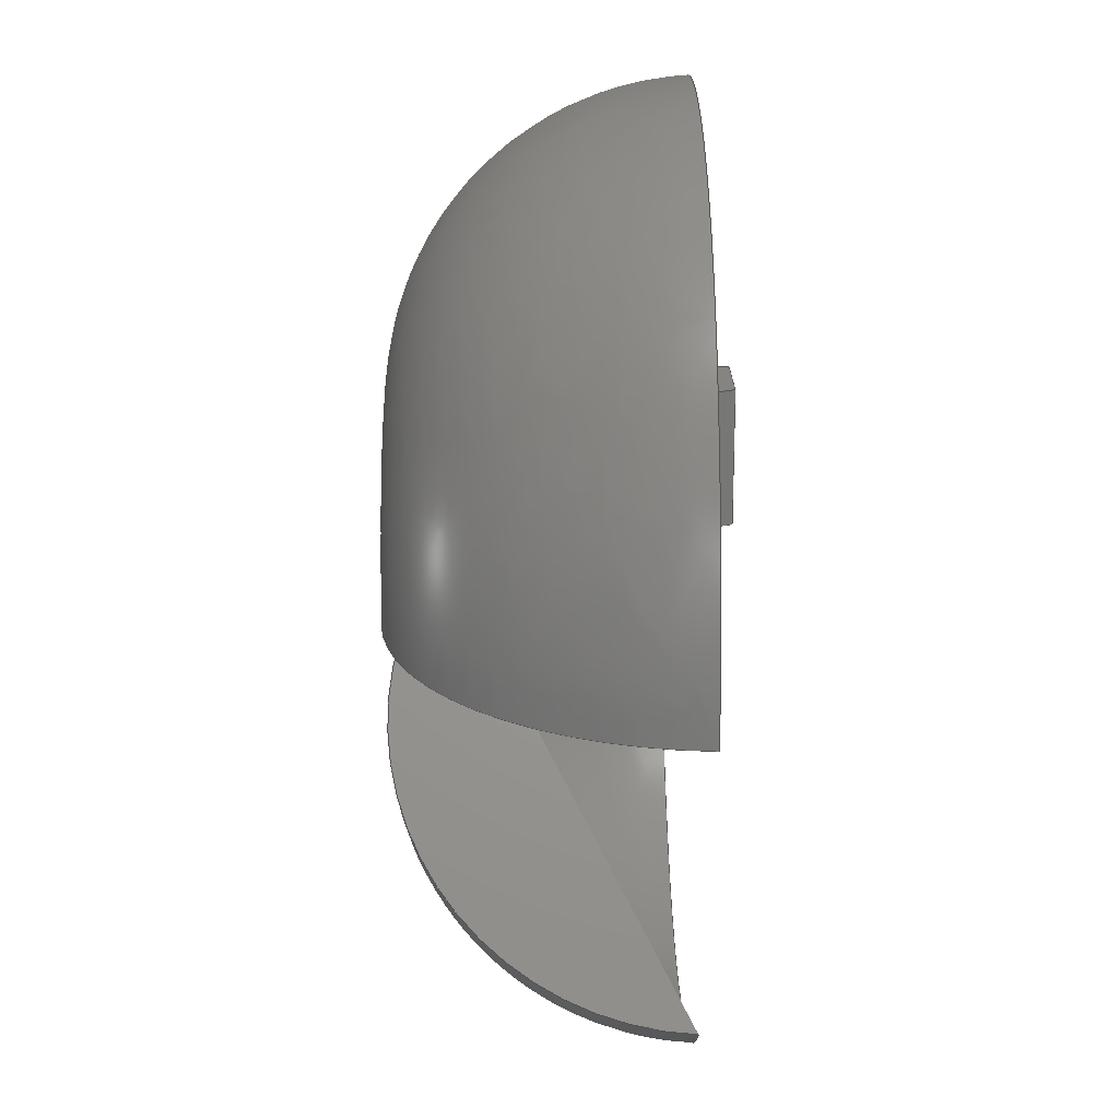
<metadata>
{"format":"step","ext":"step","renderer":"f3d","projection":"perspective","resolution":1024,"background":"white","views":[{"elev":19.7,"azim":-90.9,"up":"+Y"}]}
</metadata>
<code>
ISO-10303-21;
DATA;
#1 = APPLICATION_PROTOCOL_DEFINITION('international standard',
  'automotive_design',2000,#2);
#2 = APPLICATION_CONTEXT(
  'core data for automotive mechanical design processes');
#3 = SHAPE_DEFINITION_REPRESENTATION(#4,#10);
#4 = PRODUCT_DEFINITION_SHAPE('','',#5);
#5 = PRODUCT_DEFINITION('design','',#6,#9);
#6 = PRODUCT_DEFINITION_FORMATION('','',#7);
#7 = PRODUCT('Torus','Torus','',(#8));
#8 = PRODUCT_CONTEXT('',#2,'mechanical');
#9 = PRODUCT_DEFINITION_CONTEXT('part definition',#2,'design');
#10 = ADVANCED_BREP_SHAPE_REPRESENTATION('',(#11,#15),#129);
#11 = AXIS2_PLACEMENT_3D('',#12,#13,#14);
#12 = CARTESIAN_POINT('',(0,0,0));
#13 = DIRECTION('',(0,0,1));
#14 = DIRECTION('',(1,0,-0));
#15 = MANIFOLD_SOLID_BREP('',#16);
#16 = CLOSED_SHELL('',(#17,#121,#125));
#17 = ADVANCED_FACE('',(#18),#33,.F.);
#18 = FACE_BOUND('',#19,.F.);
#19 = EDGE_LOOP('',(#20,#48,#77,#94));
#20 = ORIENTED_EDGE('',*,*,#21,.T.);
#21 = EDGE_CURVE('',#22,#24,#26,.T.);
#22 = VERTEX_POINT('',#23);
#23 = CARTESIAN_POINT('',(8.013,5,-25.19));
#24 = VERTEX_POINT('',#25);
#25 = CARTESIAN_POINT('',(7.651,5.776,-25.19)
  );
#26 = SURFACE_CURVE('',#27,(#32),.PCURVE_S1);
#27 = CIRCLE('',#28,1.013);
#28 = AXIS2_PLACEMENT_3D('',#29,#30,#31);
#29 = CARTESIAN_POINT('',(7,5,-25.19));
#30 = DIRECTION('',(-1.225e-16,0,-1));
#31 = DIRECTION('',(1,0,-1.225e-16));
#32 = PCURVE('',#33,#42);
#33 = SURFACE_OF_REVOLUTION('',#34,#39);
#34 = CIRCLE('',#35,34);
#35 = AXIS2_PLACEMENT_3D('',#36,#37,#38);
#36 = CARTESIAN_POINT('',(-11,5,3));
#37 = DIRECTION('',(0,1,-0));
#38 = DIRECTION('',(-1,0,1.225e-16));
#39 = AXIS1_PLACEMENT('',#40,#41);
#40 = CARTESIAN_POINT('',(7,5,3));
#41 = DIRECTION('',(-1.225e-16,0,-1));
#42 = DEFINITIONAL_REPRESENTATION('',(#43),#47);
#43 = LINE('',#44,#45);
#44 = CARTESIAN_POINT('',(0,4.119));
#45 = VECTOR('',#46,1);
#46 = DIRECTION('',(1,0));
#47 = ( GEOMETRIC_REPRESENTATION_CONTEXT(2) 
PARAMETRIC_REPRESENTATION_CONTEXT() REPRESENTATION_CONTEXT('2D SPACE',''
  ) );
#48 = ORIENTED_EDGE('',*,*,#49,.T.);
#49 = EDGE_CURVE('',#24,#50,#52,.T.);
#50 = VERTEX_POINT('',#51);
#51 = CARTESIAN_POINT('',(-26.4,-34.8,1.221));
#52 = SURFACE_CURVE('',#53,(#58,#65),.PCURVE_S1);
#53 = CIRCLE('',#54,34);
#54 = AXIS2_PLACEMENT_3D('',#55,#56,#57);
#55 = CARTESIAN_POINT('',(-4.57,-8.789,3));
#56 = DIRECTION('',(-0.766,0.6428,9.381e-17));
#57 = DIRECTION('',(-0.6428,-0.766,7.872e-17)
  );
#58 = PCURVE('',#33,#59);
#59 = DEFINITIONAL_REPRESENTATION('',(#60),#64);
#60 = LINE('',#61,#62);
#61 = CARTESIAN_POINT('',(5.411,0));
#62 = VECTOR('',#63,1);
#63 = DIRECTION('',(0,1));
#64 = ( GEOMETRIC_REPRESENTATION_CONTEXT(2) 
PARAMETRIC_REPRESENTATION_CONTEXT() REPRESENTATION_CONTEXT('2D SPACE',''
  ) );
#65 = PCURVE('',#66,#71);
#66 = PLANE('',#67);
#67 = AXIS2_PLACEMENT_3D('',#68,#69,#70);
#68 = CARTESIAN_POINT('',(-12.27,-17.97,
    -21.04));
#69 = DIRECTION('',(-0.766,0.6428,9.381e-17));
#70 = DIRECTION('',(-1.225e-16,0,-1));
#71 = DEFINITIONAL_REPRESENTATION('',(#72),#76);
#72 = CIRCLE('',#73,34);
#73 = AXIS2_PLACEMENT_2D('',#74,#75);
#74 = CARTESIAN_POINT('',(-24.04,-11.98));
#75 = DIRECTION('',(0,1));
#76 = ( GEOMETRIC_REPRESENTATION_CONTEXT(2) 
PARAMETRIC_REPRESENTATION_CONTEXT() REPRESENTATION_CONTEXT('2D SPACE',''
  ) );
#77 = ORIENTED_EDGE('',*,*,#78,.F.);
#78 = EDGE_CURVE('',#79,#50,#81,.T.);
#79 = VERTEX_POINT('',#80);
#80 = CARTESIAN_POINT('',(-44.95,5,1.221));
#81 = SURFACE_CURVE('',#82,(#87),.PCURVE_S1);
#82 = CIRCLE('',#83,51.95);
#83 = AXIS2_PLACEMENT_3D('',#84,#85,#86);
#84 = CARTESIAN_POINT('',(7,5,1.221));
#85 = DIRECTION('',(-1.225e-16,0,-1));
#86 = DIRECTION('',(-1,0,1.225e-16));
#87 = PCURVE('',#33,#88);
#88 = DEFINITIONAL_REPRESENTATION('',(#89),#93);
#89 = LINE('',#90,#91);
#90 = CARTESIAN_POINT('',(0,6.231));
#91 = VECTOR('',#92,1);
#92 = DIRECTION('',(1,0));
#93 = ( GEOMETRIC_REPRESENTATION_CONTEXT(2) 
PARAMETRIC_REPRESENTATION_CONTEXT() REPRESENTATION_CONTEXT('2D SPACE',''
  ) );
#94 = ORIENTED_EDGE('',*,*,#95,.F.);
#95 = EDGE_CURVE('',#22,#79,#96,.T.);
#96 = SURFACE_CURVE('',#97,(#102,#109),.PCURVE_S1);
#97 = CIRCLE('',#98,34);
#98 = AXIS2_PLACEMENT_3D('',#99,#100,#101);
#99 = CARTESIAN_POINT('',(-11,5,3));
#100 = DIRECTION('',(0,1,-0));
#101 = DIRECTION('',(-1,0,1.225e-16));
#102 = PCURVE('',#33,#103);
#103 = DEFINITIONAL_REPRESENTATION('',(#104),#108);
#104 = LINE('',#105,#106);
#105 = CARTESIAN_POINT('',(0,0));
#106 = VECTOR('',#107,1);
#107 = DIRECTION('',(0,1));
#108 = ( GEOMETRIC_REPRESENTATION_CONTEXT(2) 
PARAMETRIC_REPRESENTATION_CONTEXT() REPRESENTATION_CONTEXT('2D SPACE',''
  ) );
#109 = PCURVE('',#110,#115);
#110 = PLANE('',#111);
#111 = AXIS2_PLACEMENT_3D('',#112,#113,#114);
#112 = CARTESIAN_POINT('',(-22.98,5,-21.04));
#113 = DIRECTION('',(0,1,0));
#114 = DIRECTION('',(-1.225e-16,0,-1));
#115 = DEFINITIONAL_REPRESENTATION('',(#116),#120);
#116 = CIRCLE('',#117,34);
#117 = AXIS2_PLACEMENT_2D('',#118,#119);
#118 = CARTESIAN_POINT('',(-24.04,-11.98));
#119 = DIRECTION('',(0,1));
#120 = ( GEOMETRIC_REPRESENTATION_CONTEXT(2) 
PARAMETRIC_REPRESENTATION_CONTEXT() REPRESENTATION_CONTEXT('2D SPACE',''
  ) );
#121 = ADVANCED_FACE('',(#122),#110,.F.);
#122 = FACE_BOUND('',#123,.F.);
#123 = EDGE_LOOP('',(#124));
#124 = ORIENTED_EDGE('',*,*,#95,.T.);
#125 = ADVANCED_FACE('',(#126),#66,.T.);
#126 = FACE_BOUND('',#127,.T.);
#127 = EDGE_LOOP('',(#128));
#128 = ORIENTED_EDGE('',*,*,#49,.T.);
#129 = ( GEOMETRIC_REPRESENTATION_CONTEXT(3) 
GLOBAL_UNCERTAINTY_ASSIGNED_CONTEXT((#133)) GLOBAL_UNIT_ASSIGNED_CONTEXT
((#130,#131,#132)) REPRESENTATION_CONTEXT('Context #1',
  '3D Context with UNIT and UNCERTAINTY') );
#130 = ( LENGTH_UNIT() NAMED_UNIT(*) SI_UNIT(.MILLI.,.METRE.) );
#131 = ( NAMED_UNIT(*) PLANE_ANGLE_UNIT() SI_UNIT($,.RADIAN.) );
#132 = ( NAMED_UNIT(*) SI_UNIT($,.STERADIAN.) SOLID_ANGLE_UNIT() );
#133 = UNCERTAINTY_MEASURE_WITH_UNIT(LENGTH_MEASURE(1e-07),#130,
  'distance_accuracy_value','confusion accuracy');
#134 = PRODUCT_RELATED_PRODUCT_CATEGORY('part',$,(#7));
#135 = SHAPE_DEFINITION_REPRESENTATION(#136,#142);
#136 = PRODUCT_DEFINITION_SHAPE('','',#137);
#137 = PRODUCT_DEFINITION('design','',#138,#141);
#138 = PRODUCT_DEFINITION_FORMATION('','',#139);
#139 = PRODUCT('Cylinder','Cylinder','',(#140));
#140 = PRODUCT_CONTEXT('',#2,'mechanical');
#141 = PRODUCT_DEFINITION_CONTEXT('part definition',#2,'design');
#142 = ADVANCED_BREP_SHAPE_REPRESENTATION('',(#11,#143),#397);
#143 = MANIFOLD_SOLID_BREP('',#144);
#144 = CLOSED_SHELL('',(#145,#267,#315,#363,#390));
#145 = ADVANCED_FACE('',(#146),#161,.T.);
#146 = FACE_BOUND('',#147,.T.);
#147 = EDGE_LOOP('',(#148,#184,#212,#241));
#148 = ORIENTED_EDGE('',*,*,#149,.F.);
#149 = EDGE_CURVE('',#150,#152,#154,.T.);
#150 = VERTEX_POINT('',#151);
#151 = CARTESIAN_POINT('',(13,25,6));
#152 = VERTEX_POINT('',#153);
#153 = CARTESIAN_POINT('',(0.3394,25,-2.222));
#154 = SURFACE_CURVE('',#155,(#160,#172),.PCURVE_S1);
#155 = CIRCLE('',#156,9);
#156 = AXIS2_PLACEMENT_3D('',#157,#158,#159);
#157 = CARTESIAN_POINT('',(4,25,6));
#158 = DIRECTION('',(0,1,2.22e-16));
#159 = DIRECTION('',(1,0,-0));
#160 = PCURVE('',#161,#166);
#161 = CYLINDRICAL_SURFACE('',#162,9);
#162 = AXIS2_PLACEMENT_3D('',#163,#164,#165);
#163 = CARTESIAN_POINT('',(4,10,6));
#164 = DIRECTION('',(0,1,2.22e-16));
#165 = DIRECTION('',(1,0,-0));
#166 = DEFINITIONAL_REPRESENTATION('',(#167),#171);
#167 = LINE('',#168,#169);
#168 = CARTESIAN_POINT('',(0,15));
#169 = VECTOR('',#170,1);
#170 = DIRECTION('',(1,0));
#171 = ( GEOMETRIC_REPRESENTATION_CONTEXT(2) 
PARAMETRIC_REPRESENTATION_CONTEXT() REPRESENTATION_CONTEXT('2D SPACE',''
  ) );
#172 = PCURVE('',#173,#178);
#173 = PLANE('',#174);
#174 = AXIS2_PLACEMENT_3D('',#175,#176,#177);
#175 = CARTESIAN_POINT('',(4,25,6));
#176 = DIRECTION('',(0,1,2.22e-16));
#177 = DIRECTION('',(1,0,-0));
#178 = DEFINITIONAL_REPRESENTATION('',(#179),#183);
#179 = CIRCLE('',#180,9);
#180 = AXIS2_PLACEMENT_2D('',#181,#182);
#181 = CARTESIAN_POINT('',(0,0));
#182 = DIRECTION('',(1,0));
#183 = ( GEOMETRIC_REPRESENTATION_CONTEXT(2) 
PARAMETRIC_REPRESENTATION_CONTEXT() REPRESENTATION_CONTEXT('2D SPACE',''
  ) );
#184 = ORIENTED_EDGE('',*,*,#185,.F.);
#185 = EDGE_CURVE('',#186,#150,#188,.T.);
#186 = VERTEX_POINT('',#187);
#187 = CARTESIAN_POINT('',(13,10,6));
#188 = SURFACE_CURVE('',#189,(#193,#200),.PCURVE_S1);
#189 = LINE('',#190,#191);
#190 = CARTESIAN_POINT('',(13,10,6));
#191 = VECTOR('',#192,1);
#192 = DIRECTION('',(0,1,2.22e-16));
#193 = PCURVE('',#161,#194);
#194 = DEFINITIONAL_REPRESENTATION('',(#195),#199);
#195 = LINE('',#196,#197);
#196 = CARTESIAN_POINT('',(0,-0));
#197 = VECTOR('',#198,1);
#198 = DIRECTION('',(0,1));
#199 = ( GEOMETRIC_REPRESENTATION_CONTEXT(2) 
PARAMETRIC_REPRESENTATION_CONTEXT() REPRESENTATION_CONTEXT('2D SPACE',''
  ) );
#200 = PCURVE('',#201,#206);
#201 = PLANE('',#202);
#202 = AXIS2_PLACEMENT_3D('',#203,#204,#205);
#203 = CARTESIAN_POINT('',(4,10,6));
#204 = DIRECTION('',(0,-2.22e-16,1));
#205 = DIRECTION('',(1,0,0));
#206 = DEFINITIONAL_REPRESENTATION('',(#207),#211);
#207 = LINE('',#208,#209);
#208 = CARTESIAN_POINT('',(9,0));
#209 = VECTOR('',#210,1);
#210 = DIRECTION('',(0,1));
#211 = ( GEOMETRIC_REPRESENTATION_CONTEXT(2) 
PARAMETRIC_REPRESENTATION_CONTEXT() REPRESENTATION_CONTEXT('2D SPACE',''
  ) );
#212 = ORIENTED_EDGE('',*,*,#213,.T.);
#213 = EDGE_CURVE('',#186,#214,#216,.T.);
#214 = VERTEX_POINT('',#215);
#215 = CARTESIAN_POINT('',(0.3394,10,-2.222));
#216 = SURFACE_CURVE('',#217,(#222,#229),.PCURVE_S1);
#217 = CIRCLE('',#218,9);
#218 = AXIS2_PLACEMENT_3D('',#219,#220,#221);
#219 = CARTESIAN_POINT('',(4,10,6));
#220 = DIRECTION('',(0,1,2.22e-16));
#221 = DIRECTION('',(1,0,-0));
#222 = PCURVE('',#161,#223);
#223 = DEFINITIONAL_REPRESENTATION('',(#224),#228);
#224 = LINE('',#225,#226);
#225 = CARTESIAN_POINT('',(0,0));
#226 = VECTOR('',#227,1);
#227 = DIRECTION('',(1,0));
#228 = ( GEOMETRIC_REPRESENTATION_CONTEXT(2) 
PARAMETRIC_REPRESENTATION_CONTEXT() REPRESENTATION_CONTEXT('2D SPACE',''
  ) );
#229 = PCURVE('',#230,#235);
#230 = PLANE('',#231);
#231 = AXIS2_PLACEMENT_3D('',#232,#233,#234);
#232 = CARTESIAN_POINT('',(4,10,6));
#233 = DIRECTION('',(0,1,2.22e-16));
#234 = DIRECTION('',(1,0,-0));
#235 = DEFINITIONAL_REPRESENTATION('',(#236),#240);
#236 = CIRCLE('',#237,9);
#237 = AXIS2_PLACEMENT_2D('',#238,#239);
#238 = CARTESIAN_POINT('',(0,0));
#239 = DIRECTION('',(1,0));
#240 = ( GEOMETRIC_REPRESENTATION_CONTEXT(2) 
PARAMETRIC_REPRESENTATION_CONTEXT() REPRESENTATION_CONTEXT('2D SPACE',''
  ) );
#241 = ORIENTED_EDGE('',*,*,#242,.T.);
#242 = EDGE_CURVE('',#214,#152,#243,.T.);
#243 = SURFACE_CURVE('',#244,(#248,#255),.PCURVE_S1);
#244 = LINE('',#245,#246);
#245 = CARTESIAN_POINT('',(0.3394,10,-2.222));
#246 = VECTOR('',#247,1);
#247 = DIRECTION('',(0,1,2.22e-16));
#248 = PCURVE('',#161,#249);
#249 = DEFINITIONAL_REPRESENTATION('',(#250),#254);
#250 = LINE('',#251,#252);
#251 = CARTESIAN_POINT('',(1.99,-0));
#252 = VECTOR('',#253,1);
#253 = DIRECTION('',(0,1));
#254 = ( GEOMETRIC_REPRESENTATION_CONTEXT(2) 
PARAMETRIC_REPRESENTATION_CONTEXT() REPRESENTATION_CONTEXT('2D SPACE',''
  ) );
#255 = PCURVE('',#256,#261);
#256 = PLANE('',#257);
#257 = AXIS2_PLACEMENT_3D('',#258,#259,#260);
#258 = CARTESIAN_POINT('',(4,10,6));
#259 = DIRECTION('',(0.9135,9.031e-17,-0.4067));
#260 = DIRECTION('',(-0.4067,2.028e-16,-0.9135)
  );
#261 = DEFINITIONAL_REPRESENTATION('',(#262),#266);
#262 = LINE('',#263,#264);
#263 = CARTESIAN_POINT('',(9,0));
#264 = VECTOR('',#265,1);
#265 = DIRECTION('',(0,1));
#266 = ( GEOMETRIC_REPRESENTATION_CONTEXT(2) 
PARAMETRIC_REPRESENTATION_CONTEXT() REPRESENTATION_CONTEXT('2D SPACE',''
  ) );
#267 = ADVANCED_FACE('',(#268),#173,.T.);
#268 = FACE_BOUND('',#269,.T.);
#269 = EDGE_LOOP('',(#270,#271,#294));
#270 = ORIENTED_EDGE('',*,*,#149,.T.);
#271 = ORIENTED_EDGE('',*,*,#272,.F.);
#272 = EDGE_CURVE('',#273,#152,#275,.T.);
#273 = VERTEX_POINT('',#274);
#274 = CARTESIAN_POINT('',(4,25,6));
#275 = SURFACE_CURVE('',#276,(#280,#287),.PCURVE_S1);
#276 = LINE('',#277,#278);
#277 = CARTESIAN_POINT('',(4,25,6));
#278 = VECTOR('',#279,1);
#279 = DIRECTION('',(-0.4067,2.028e-16,-0.9135)
  );
#280 = PCURVE('',#173,#281);
#281 = DEFINITIONAL_REPRESENTATION('',(#282),#286);
#282 = LINE('',#283,#284);
#283 = CARTESIAN_POINT('',(0,0));
#284 = VECTOR('',#285,1);
#285 = DIRECTION('',(-0.4067,0.9135));
#286 = ( GEOMETRIC_REPRESENTATION_CONTEXT(2) 
PARAMETRIC_REPRESENTATION_CONTEXT() REPRESENTATION_CONTEXT('2D SPACE',''
  ) );
#287 = PCURVE('',#256,#288);
#288 = DEFINITIONAL_REPRESENTATION('',(#289),#293);
#289 = LINE('',#290,#291);
#290 = CARTESIAN_POINT('',(0,15));
#291 = VECTOR('',#292,1);
#292 = DIRECTION('',(1,0));
#293 = ( GEOMETRIC_REPRESENTATION_CONTEXT(2) 
PARAMETRIC_REPRESENTATION_CONTEXT() REPRESENTATION_CONTEXT('2D SPACE',''
  ) );
#294 = ORIENTED_EDGE('',*,*,#295,.T.);
#295 = EDGE_CURVE('',#273,#150,#296,.T.);
#296 = SURFACE_CURVE('',#297,(#301,#308),.PCURVE_S1);
#297 = LINE('',#298,#299);
#298 = CARTESIAN_POINT('',(4,25,6));
#299 = VECTOR('',#300,1);
#300 = DIRECTION('',(1,0,-0));
#301 = PCURVE('',#173,#302);
#302 = DEFINITIONAL_REPRESENTATION('',(#303),#307);
#303 = LINE('',#304,#305);
#304 = CARTESIAN_POINT('',(0,0));
#305 = VECTOR('',#306,1);
#306 = DIRECTION('',(1,0));
#307 = ( GEOMETRIC_REPRESENTATION_CONTEXT(2) 
PARAMETRIC_REPRESENTATION_CONTEXT() REPRESENTATION_CONTEXT('2D SPACE',''
  ) );
#308 = PCURVE('',#201,#309);
#309 = DEFINITIONAL_REPRESENTATION('',(#310),#314);
#310 = LINE('',#311,#312);
#311 = CARTESIAN_POINT('',(0,15));
#312 = VECTOR('',#313,1);
#313 = DIRECTION('',(1,0));
#314 = ( GEOMETRIC_REPRESENTATION_CONTEXT(2) 
PARAMETRIC_REPRESENTATION_CONTEXT() REPRESENTATION_CONTEXT('2D SPACE',''
  ) );
#315 = ADVANCED_FACE('',(#316),#230,.F.);
#316 = FACE_BOUND('',#317,.T.);
#317 = EDGE_LOOP('',(#318,#319,#342));
#318 = ORIENTED_EDGE('',*,*,#213,.F.);
#319 = ORIENTED_EDGE('',*,*,#320,.F.);
#320 = EDGE_CURVE('',#321,#186,#323,.T.);
#321 = VERTEX_POINT('',#322);
#322 = CARTESIAN_POINT('',(4,10,6));
#323 = SURFACE_CURVE('',#324,(#328,#335),.PCURVE_S1);
#324 = LINE('',#325,#326);
#325 = CARTESIAN_POINT('',(4,10,6));
#326 = VECTOR('',#327,1);
#327 = DIRECTION('',(1,0,-0));
#328 = PCURVE('',#230,#329);
#329 = DEFINITIONAL_REPRESENTATION('',(#330),#334);
#330 = LINE('',#331,#332);
#331 = CARTESIAN_POINT('',(0,0));
#332 = VECTOR('',#333,1);
#333 = DIRECTION('',(1,0));
#334 = ( GEOMETRIC_REPRESENTATION_CONTEXT(2) 
PARAMETRIC_REPRESENTATION_CONTEXT() REPRESENTATION_CONTEXT('2D SPACE',''
  ) );
#335 = PCURVE('',#201,#336);
#336 = DEFINITIONAL_REPRESENTATION('',(#337),#341);
#337 = LINE('',#338,#339);
#338 = CARTESIAN_POINT('',(0,0));
#339 = VECTOR('',#340,1);
#340 = DIRECTION('',(1,0));
#341 = ( GEOMETRIC_REPRESENTATION_CONTEXT(2) 
PARAMETRIC_REPRESENTATION_CONTEXT() REPRESENTATION_CONTEXT('2D SPACE',''
  ) );
#342 = ORIENTED_EDGE('',*,*,#343,.T.);
#343 = EDGE_CURVE('',#321,#214,#344,.T.);
#344 = SURFACE_CURVE('',#345,(#349,#356),.PCURVE_S1);
#345 = LINE('',#346,#347);
#346 = CARTESIAN_POINT('',(4,10,6));
#347 = VECTOR('',#348,1);
#348 = DIRECTION('',(-0.4067,2.028e-16,-0.9135)
  );
#349 = PCURVE('',#230,#350);
#350 = DEFINITIONAL_REPRESENTATION('',(#351),#355);
#351 = LINE('',#352,#353);
#352 = CARTESIAN_POINT('',(0,0));
#353 = VECTOR('',#354,1);
#354 = DIRECTION('',(-0.4067,0.9135));
#355 = ( GEOMETRIC_REPRESENTATION_CONTEXT(2) 
PARAMETRIC_REPRESENTATION_CONTEXT() REPRESENTATION_CONTEXT('2D SPACE',''
  ) );
#356 = PCURVE('',#256,#357);
#357 = DEFINITIONAL_REPRESENTATION('',(#358),#362);
#358 = LINE('',#359,#360);
#359 = CARTESIAN_POINT('',(0,0));
#360 = VECTOR('',#361,1);
#361 = DIRECTION('',(1,0));
#362 = ( GEOMETRIC_REPRESENTATION_CONTEXT(2) 
PARAMETRIC_REPRESENTATION_CONTEXT() REPRESENTATION_CONTEXT('2D SPACE',''
  ) );
#363 = ADVANCED_FACE('',(#364),#201,.T.);
#364 = FACE_BOUND('',#365,.T.);
#365 = EDGE_LOOP('',(#366,#367,#368,#369));
#366 = ORIENTED_EDGE('',*,*,#320,.T.);
#367 = ORIENTED_EDGE('',*,*,#185,.T.);
#368 = ORIENTED_EDGE('',*,*,#295,.F.);
#369 = ORIENTED_EDGE('',*,*,#370,.F.);
#370 = EDGE_CURVE('',#321,#273,#371,.T.);
#371 = SURFACE_CURVE('',#372,(#376,#383),.PCURVE_S1);
#372 = LINE('',#373,#374);
#373 = CARTESIAN_POINT('',(4,10,6));
#374 = VECTOR('',#375,1);
#375 = DIRECTION('',(0,1,2.22e-16));
#376 = PCURVE('',#201,#377);
#377 = DEFINITIONAL_REPRESENTATION('',(#378),#382);
#378 = LINE('',#379,#380);
#379 = CARTESIAN_POINT('',(0,0));
#380 = VECTOR('',#381,1);
#381 = DIRECTION('',(0,1));
#382 = ( GEOMETRIC_REPRESENTATION_CONTEXT(2) 
PARAMETRIC_REPRESENTATION_CONTEXT() REPRESENTATION_CONTEXT('2D SPACE',''
  ) );
#383 = PCURVE('',#256,#384);
#384 = DEFINITIONAL_REPRESENTATION('',(#385),#389);
#385 = LINE('',#386,#387);
#386 = CARTESIAN_POINT('',(0,0));
#387 = VECTOR('',#388,1);
#388 = DIRECTION('',(0,1));
#389 = ( GEOMETRIC_REPRESENTATION_CONTEXT(2) 
PARAMETRIC_REPRESENTATION_CONTEXT() REPRESENTATION_CONTEXT('2D SPACE',''
  ) );
#390 = ADVANCED_FACE('',(#391),#256,.F.);
#391 = FACE_BOUND('',#392,.T.);
#392 = EDGE_LOOP('',(#393,#394,#395,#396));
#393 = ORIENTED_EDGE('',*,*,#272,.T.);
#394 = ORIENTED_EDGE('',*,*,#242,.F.);
#395 = ORIENTED_EDGE('',*,*,#343,.F.);
#396 = ORIENTED_EDGE('',*,*,#370,.T.);
#397 = ( GEOMETRIC_REPRESENTATION_CONTEXT(3) 
GLOBAL_UNCERTAINTY_ASSIGNED_CONTEXT((#401)) GLOBAL_UNIT_ASSIGNED_CONTEXT
((#398,#399,#400)) REPRESENTATION_CONTEXT('Context #1',
  '3D Context with UNIT and UNCERTAINTY') );
#398 = ( LENGTH_UNIT() NAMED_UNIT(*) SI_UNIT(.MILLI.,.METRE.) );
#399 = ( NAMED_UNIT(*) PLANE_ANGLE_UNIT() SI_UNIT($,.RADIAN.) );
#400 = ( NAMED_UNIT(*) SI_UNIT($,.STERADIAN.) SOLID_ANGLE_UNIT() );
#401 = UNCERTAINTY_MEASURE_WITH_UNIT(LENGTH_MEASURE(1e-07),#398,
  'distance_accuracy_value','confusion accuracy');
#402 = PRODUCT_RELATED_PRODUCT_CATEGORY('part',$,(#139));
#403 = SHAPE_DEFINITION_REPRESENTATION(#404,#410);
#404 = PRODUCT_DEFINITION_SHAPE('','',#405);
#405 = PRODUCT_DEFINITION('design','',#406,#409);
#406 = PRODUCT_DEFINITION_FORMATION('','',#407);
#407 = PRODUCT('Cut','Cut','',(#408));
#408 = PRODUCT_CONTEXT('',#2,'mechanical');
#409 = PRODUCT_DEFINITION_CONTEXT('part definition',#2,'design');
#410 = SHAPE_REPRESENTATION('',(#11),#411);
#411 = ( GEOMETRIC_REPRESENTATION_CONTEXT(3) 
GLOBAL_UNCERTAINTY_ASSIGNED_CONTEXT((#415)) GLOBAL_UNIT_ASSIGNED_CONTEXT
((#412,#413,#414)) REPRESENTATION_CONTEXT('Context #1',
  '3D Context with UNIT and UNCERTAINTY') );
#412 = ( LENGTH_UNIT() NAMED_UNIT(*) SI_UNIT(.MILLI.,.METRE.) );
#413 = ( NAMED_UNIT(*) PLANE_ANGLE_UNIT() SI_UNIT($,.RADIAN.) );
#414 = ( NAMED_UNIT(*) SI_UNIT($,.STERADIAN.) SOLID_ANGLE_UNIT() );
#415 = UNCERTAINTY_MEASURE_WITH_UNIT(LENGTH_MEASURE(1e-07),#412,
  'distance_accuracy_value','confusion accuracy');
#416 = PRODUCT_RELATED_PRODUCT_CATEGORY('part',$,(#407));
#417 = MECHANICAL_DESIGN_GEOMETRIC_PRESENTATION_REPRESENTATION('',(#418)
  ,#129);
#418 = STYLED_ITEM('color',(#419),#15);
#419 = PRESENTATION_STYLE_ASSIGNMENT((#420,#426));
#420 = SURFACE_STYLE_USAGE(.BOTH.,#421);
#421 = SURFACE_SIDE_STYLE('',(#422));
#422 = SURFACE_STYLE_FILL_AREA(#423);
#423 = FILL_AREA_STYLE('',(#424));
#424 = FILL_AREA_STYLE_COLOUR('',#425);
#425 = COLOUR_RGB('',0.8,0.8,0.8);
#426 = CURVE_STYLE('',#427,POSITIVE_LENGTH_MEASURE(0.1),#425);
#427 = DRAUGHTING_PRE_DEFINED_CURVE_FONT('continuous');
#428 = MECHANICAL_DESIGN_GEOMETRIC_PRESENTATION_REPRESENTATION('',(#429)
  ,#397);
#429 = STYLED_ITEM('color',(#430),#143);
#430 = PRESENTATION_STYLE_ASSIGNMENT((#431,#436));
#431 = SURFACE_STYLE_USAGE(.BOTH.,#432);
#432 = SURFACE_SIDE_STYLE('',(#433));
#433 = SURFACE_STYLE_FILL_AREA(#434);
#434 = FILL_AREA_STYLE('',(#435));
#435 = FILL_AREA_STYLE_COLOUR('',#425);
#436 = CURVE_STYLE('',#437,POSITIVE_LENGTH_MEASURE(0.1),#425);
#437 = DRAUGHTING_PRE_DEFINED_CURVE_FONT('continuous');
ENDSEC;
END-ISO-10303-21;

</code>
